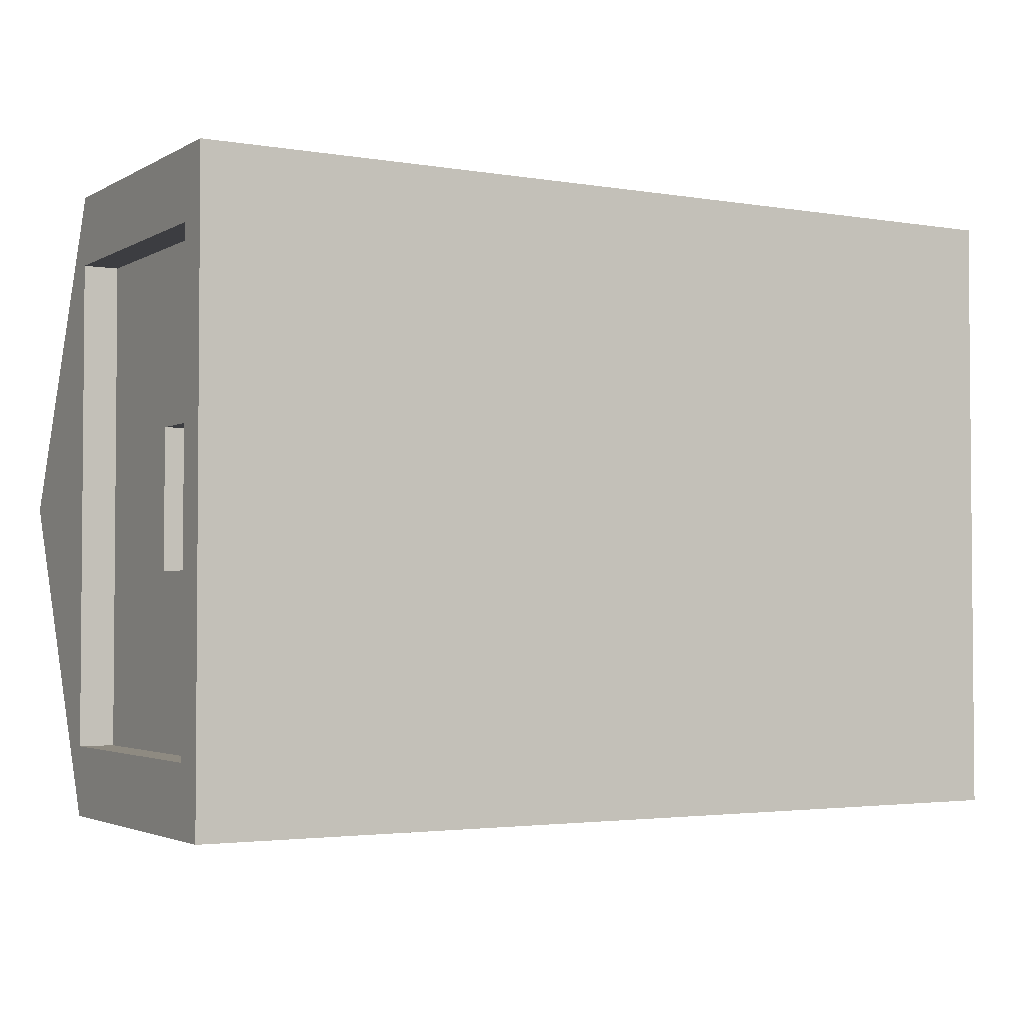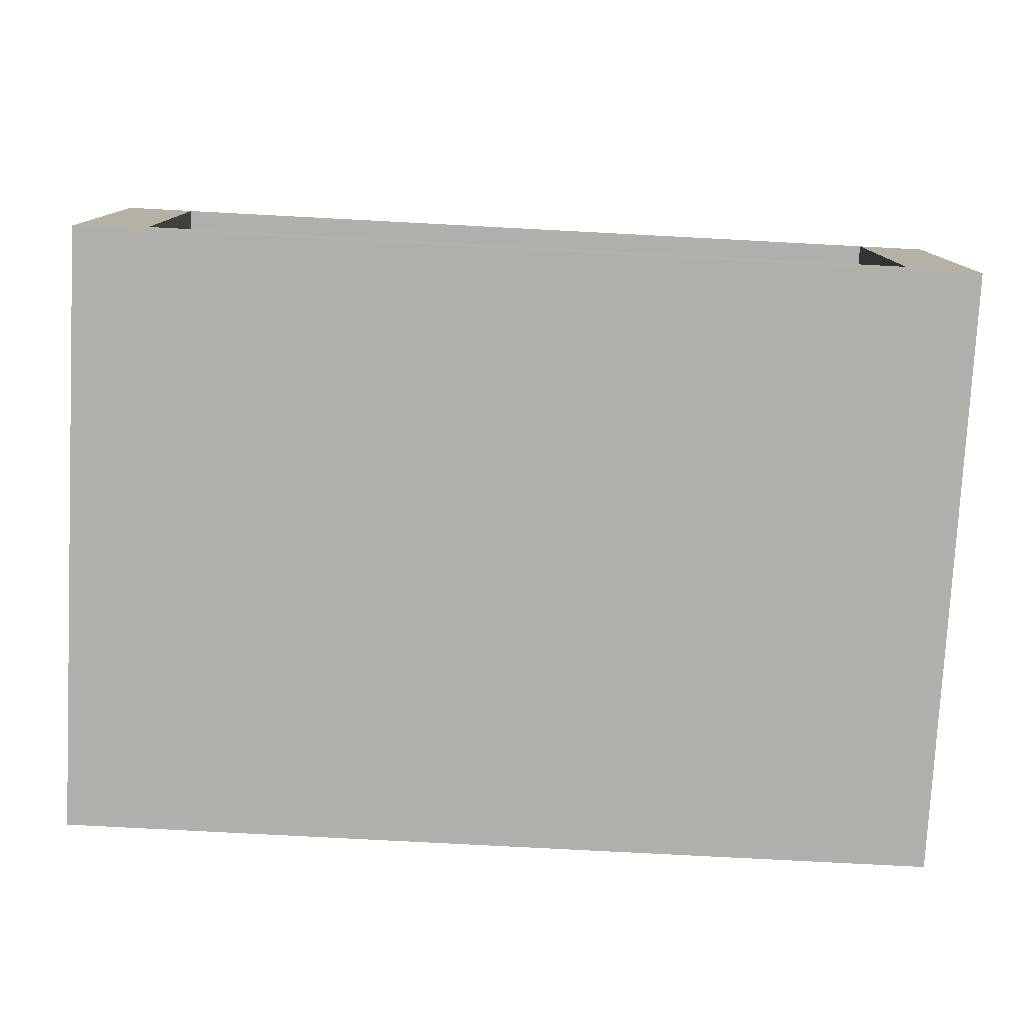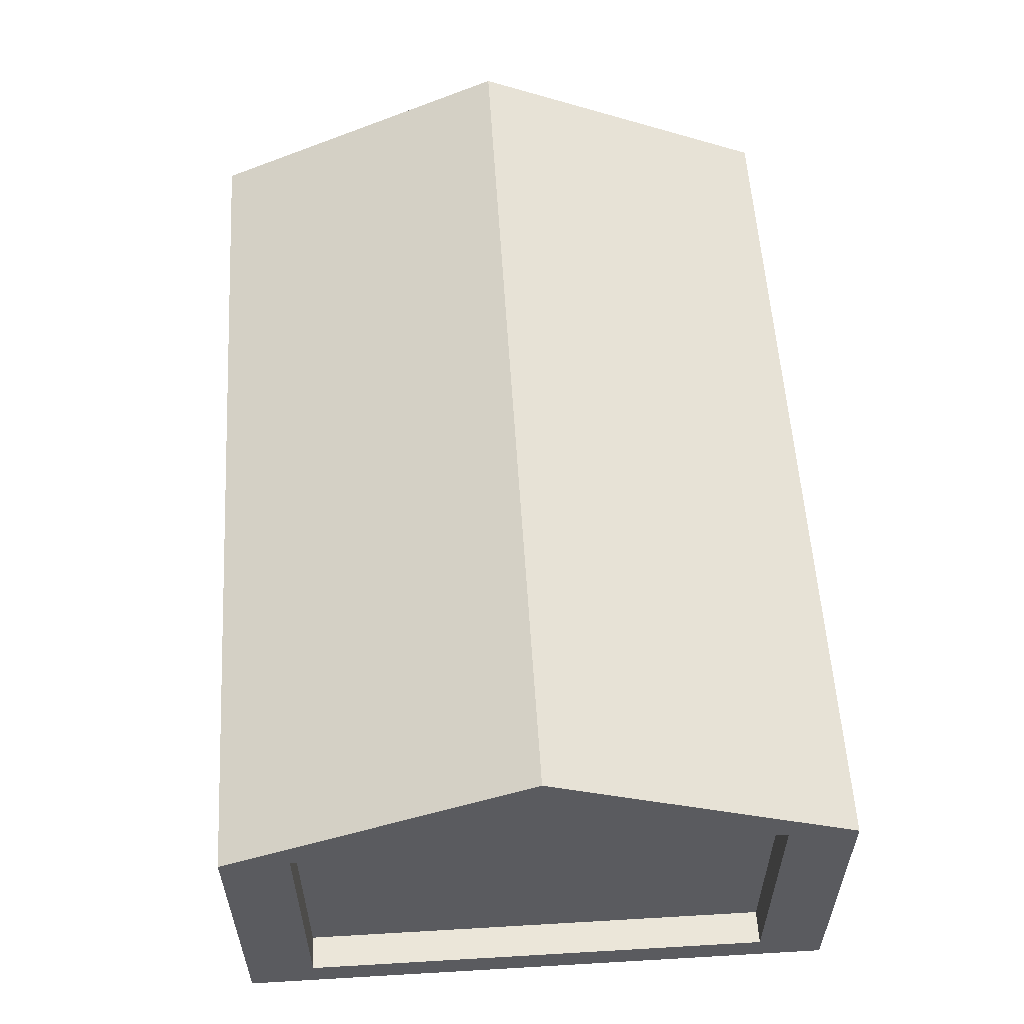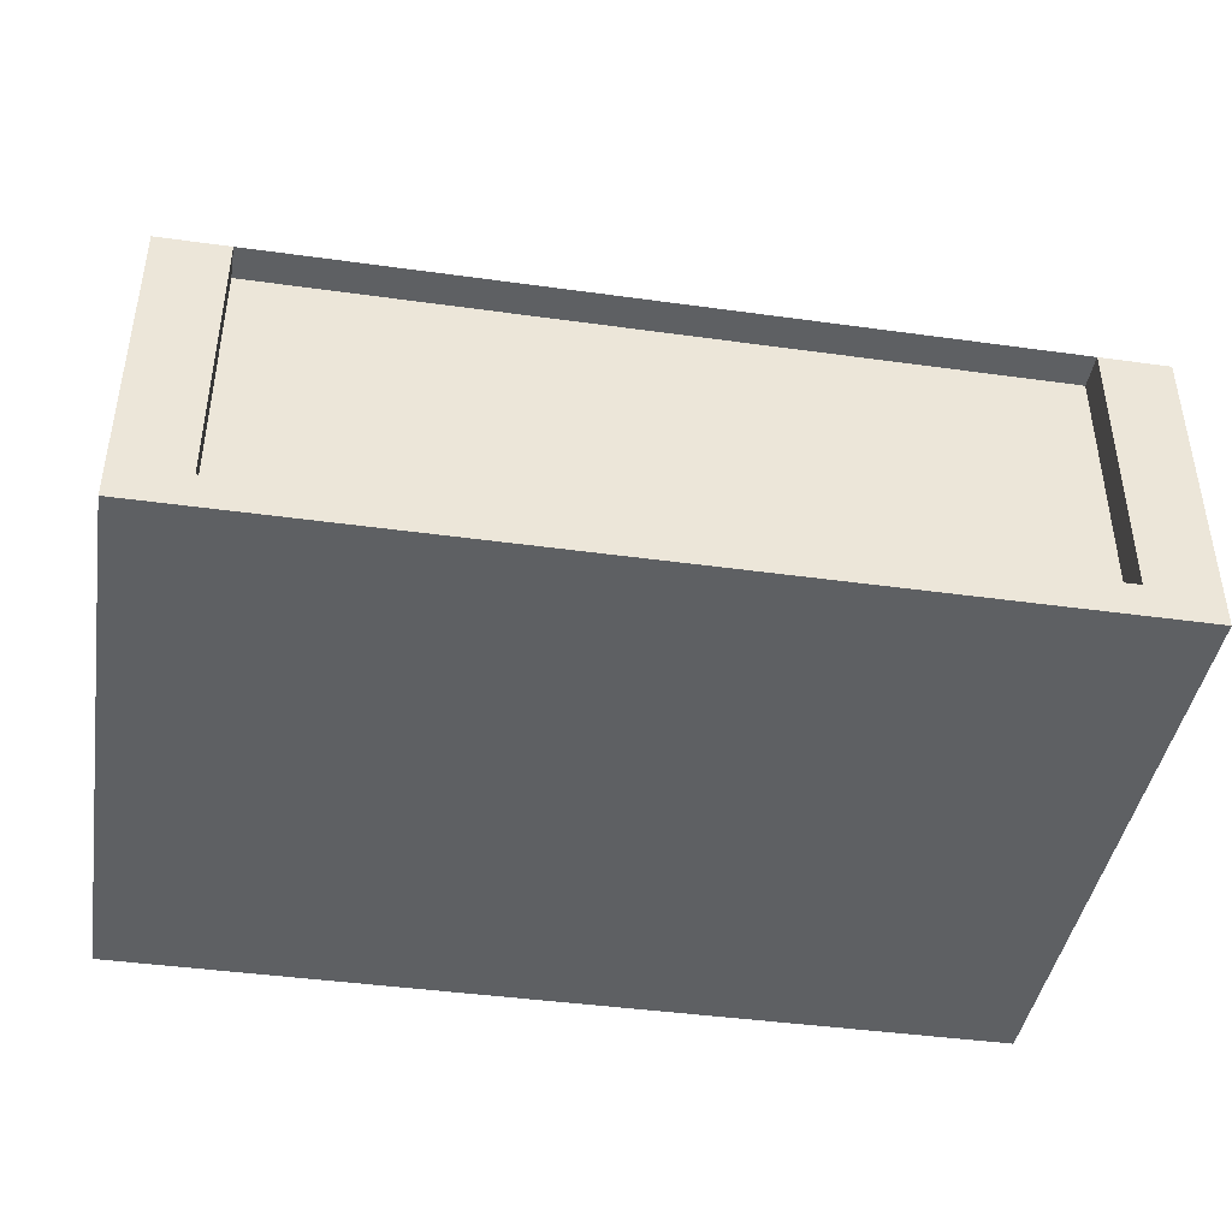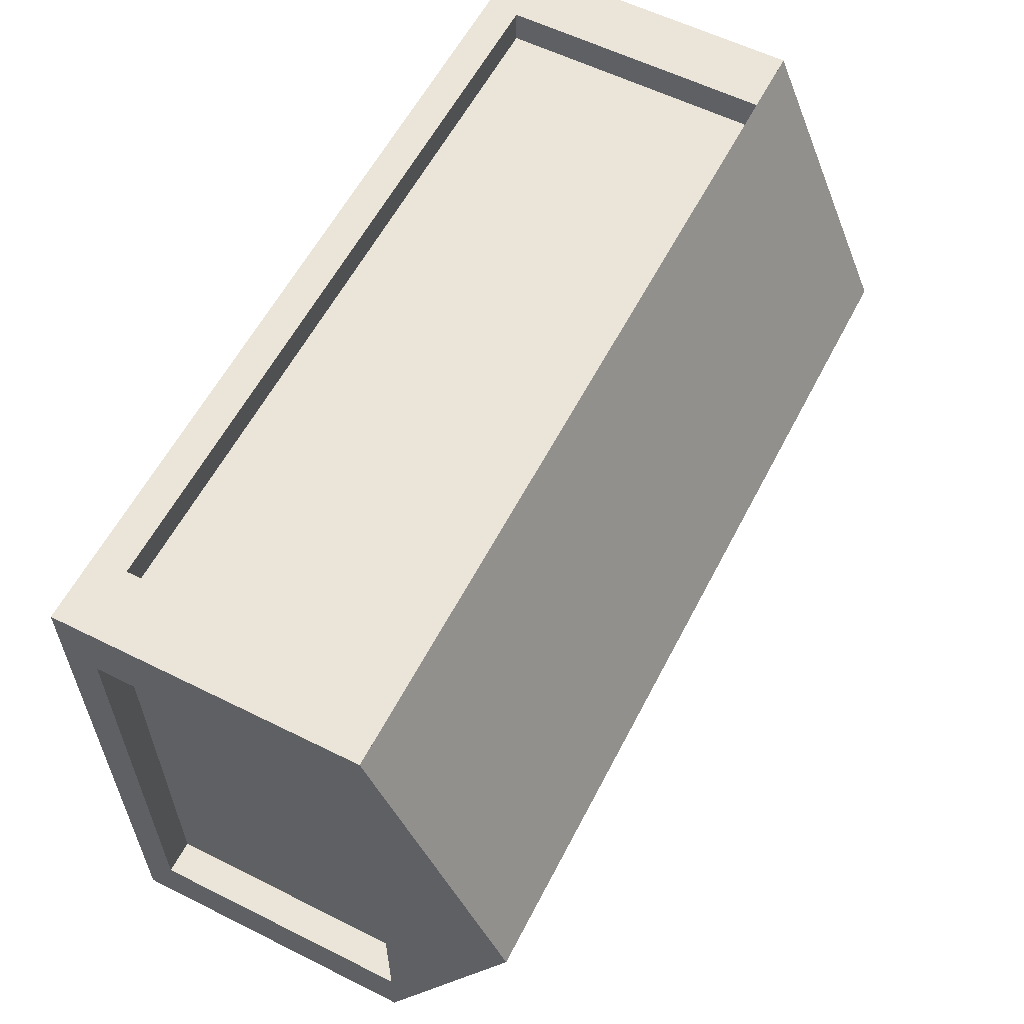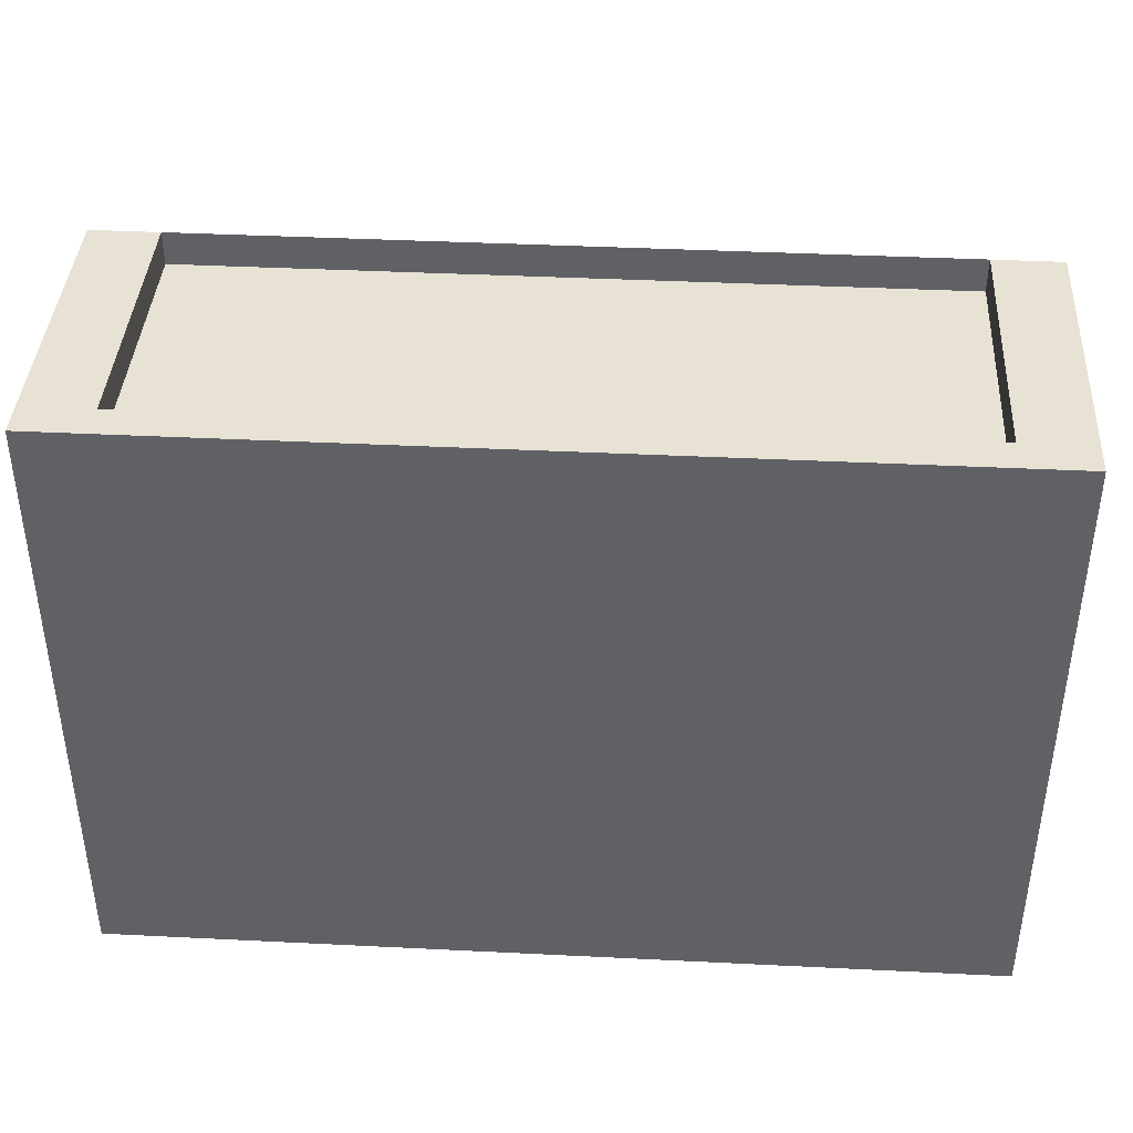
<metadata>
{"format":"obj","ext":"obj","renderer":"f3d","projection":"perspective","resolution":1024,"background":"white","views":[{"elev":-2.8,"azim":-30.1,"up":"+Z"},{"elev":-78.3,"azim":-3.0,"up":"+Y"},{"elev":56.4,"azim":86.5,"up":"+Y"},{"elev":-42.5,"azim":170.6,"up":"+Y"},{"elev":58.7,"azim":117.2,"up":"+Z"},{"elev":40.0,"azim":3.5,"up":"+Z"}]}
</metadata>
<code>
v 56 0 -64
v 56 0 64
v 56 64 64
v 56 64 -64
v 64 64 64
v 64 0 64
v 64 0 -64
v 64 64 -64
v -120 0 56
v -120 0 64
v -120 64 64
v -120 64 56
v 56 64 64
v 56 0 64
v 56 0 56
v 56 64 56
v 16 0 -64
v 16 0 -56
v 16 64 -56
v 16 64 -64
v 56 64 -56
v 56 0 -56
v 56 0 -64
v 56 64 -64
v -120 0 -64
v -120 0 -56
v -120 64 -56
v -120 64 -64
v -80 64 -56
v -80 0 -56
v -80 0 -64
v -80 64 -64
v -80 48 -64
v -80 48 -56
v -80 64 -56
v -80 64 -64
v 16 64 -56
v 16 48 -56
v 16 48 -64
v 16 64 -64
v -80 0 -64
v -80 0 -56
v -80 16 -56
v -80 16 -64
v 16 16 -56
v 16 0 -56
v 16 0 -64
v 16 16 -64
v -128 0 -64
v -128 0 -32
v -128 64 -32
v -128 64 -64
v -120 64 -32
v -120 0 -32
v -120 0 -64
v -120 64 -64
v -128 56 -32
v -128 56 -16
v -128 64 -16
v -128 64 -32
v -120 64 -16
v -120 56 -16
v -120 56 -32
v -120 64 -32
v -128 0 -32
v -128 0 -16
v -128 40 -16
v -128 40 -32
v -120 40 -16
v -120 0 -16
v -120 0 -32
v -120 40 -32
v -128 0 32
v -128 0 64
v -128 64 64
v -128 64 32
v -120 64 64
v -120 0 64
v -120 0 32
v -120 64 32
v -128 56 16
v -128 56 32
v -128 64 32
v -128 64 16
v -120 64 32
v -120 56 32
v -120 56 16
v -120 64 16
v -128 0 16
v -128 0 32
v -128 40 32
v -128 40 16
v -120 40 32
v -120 0 32
v -120 0 16
v -120 40 16
v -128 56 -16
v -128 56 16
v -128 64 16
v -128 64 -16
v -120 64 16
v -120 56 16
v -120 56 -16
v -120 64 -16
v -128 32 -16
v -128 32 16
v -128 40 16
v -128 40 -16
v -120 40 16
v -120 32 16
v -120 32 -16
v -120 40 -16
v -136 0 56
v -136 0 72
v -136 64 72
v -136 64 56
v -120 64 72
v -120 0 72
v -120 0 56
v -120 64 56
v 56 0 56
v 56 0 72
v 56 64 72
v 56 64 56
v 72 64 72
v 72 0 72
v 72 0 56
v 72 64 56
v 56 0 -72
v 56 0 -56
v 56 64 -56
v 56 64 -72
v 72 64 -56
v 72 0 -56
v 72 0 -72
v 72 64 -72
v -136 0 -72
v -136 0 -56
v -136 64 -56
v -136 64 -72
v -120 64 -56
v -120 0 -56
v -120 0 -72
v -120 64 -72
v -136 64 -72
v -136 64 72
v -136 96 -0
v 72 96 -0
v 72 64 72
v 72 64 -72
v -136 -8 -72
v -136 -8 72
v -136 0 72
v -136 0 -72
v 72 0 72
v 72 -8 72
v 72 -8 -72
v 72 0 -72
v -128 40 -32
v -128 40 32
v -128 56 32
v -128 56 -32
v -120 56 32
v -120 40 32
v -120 40 -32
v -120 56 -32
v -80 16 -64
v -80 16 -56
v -80 48 -56
v -80 48 -64
v 16 48 -56
v 16 16 -56
v 16 16 -64
v 16 48 -64
o entity0_brush0
f 1 2 3 4
f 5 3 2 6
f 6 2 1 7
f 8 4 3 5
f 7 1 4 8
f 8 5 6 7
o entity0_brush1
f 9 10 11 12
f 13 11 10 14
f 14 10 9 15
f 16 12 11 13
f 15 9 12 16
f 16 13 14 15
o entity0_brush2
f 17 18 19 20
f 21 19 18 22
f 22 18 17 23
f 24 20 19 21
f 23 17 20 24
f 24 21 22 23
o entity0_brush3
f 25 26 27 28
f 29 27 26 30
f 30 26 25 31
f 32 28 27 29
f 31 25 28 32
f 32 29 30 31
o entity0_brush4
f 33 34 35 36
f 37 35 34 38
f 38 34 33 39
f 40 36 35 37
f 39 33 36 40
f 40 37 38 39
o entity0_brush5
f 41 42 43 44
f 45 43 42 46
f 46 42 41 47
f 48 44 43 45
f 47 41 44 48
f 48 45 46 47
o entity0_brush6
f 49 50 51 52
f 53 51 50 54
f 54 50 49 55
f 56 52 51 53
f 55 49 52 56
f 56 53 54 55
o entity0_brush7
f 57 58 59 60
f 61 59 58 62
f 62 58 57 63
f 64 60 59 61
f 63 57 60 64
f 64 61 62 63
o entity0_brush8
f 65 66 67 68
f 69 67 66 70
f 70 66 65 71
f 72 68 67 69
f 71 65 68 72
f 72 69 70 71
o entity0_brush9
f 73 74 75 76
f 77 75 74 78
f 78 74 73 79
f 80 76 75 77
f 79 73 76 80
f 80 77 78 79
o entity0_brush10
f 81 82 83 84
f 85 83 82 86
f 86 82 81 87
f 88 84 83 85
f 87 81 84 88
f 88 85 86 87
o entity0_brush11
f 89 90 91 92
f 93 91 90 94
f 94 90 89 95
f 96 92 91 93
f 95 89 92 96
f 96 93 94 95
o entity0_brush12
f 97 98 99 100
f 101 99 98 102
f 102 98 97 103
f 104 100 99 101
f 103 97 100 104
f 104 101 102 103
o entity0_brush13
f 105 106 107 108
f 109 107 106 110
f 110 106 105 111
f 112 108 107 109
f 111 105 108 112
f 112 109 110 111
o entity0_brush14
f 113 114 115 116
f 117 115 114 118
f 118 114 113 119
f 120 116 115 117
f 119 113 116 120
f 120 117 118 119
o entity0_brush15
f 121 122 123 124
f 125 123 122 126
f 126 122 121 127
f 128 124 123 125
f 127 121 124 128
f 128 125 126 127
o entity0_brush16
f 129 130 131 132
f 133 131 130 134
f 134 130 129 135
f 136 132 131 133
f 135 129 132 136
f 136 133 134 135
o entity0_brush17
f 137 138 139 140
f 141 139 138 142
f 142 138 137 143
f 144 140 139 141
f 143 137 140 144
f 144 141 142 143
o entity0_brush18
f 145 146 147
f 148 147 146 149
f 149 146 145 150
f 150 145 147 148
f 149 150 148
o entity0_brush19
f 151 152 153 154
f 155 153 152 156
f 156 152 151 157
f 158 154 153 155
f 157 151 154 158
f 158 155 156 157
o entity0_brush20
f 159 160 161 162
f 163 161 160 164
f 164 160 159 165
f 166 162 161 163
f 165 159 162 166
f 166 163 164 165
o entity0_brush21
f 167 168 169 170
f 171 169 168 172
f 172 168 167 173
f 174 170 169 171
f 173 167 170 174
f 174 171 172 173

</code>
